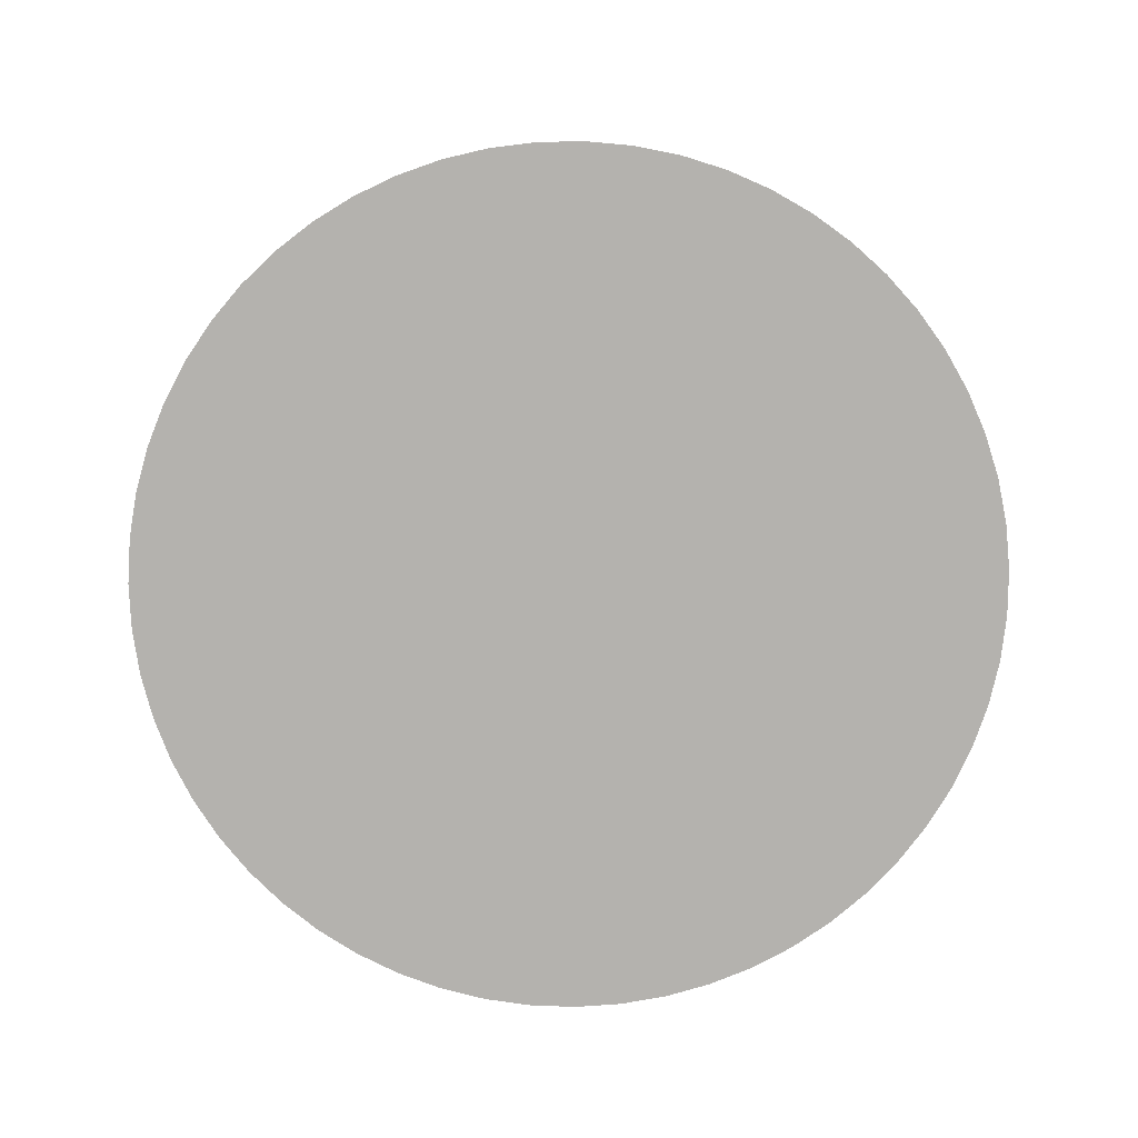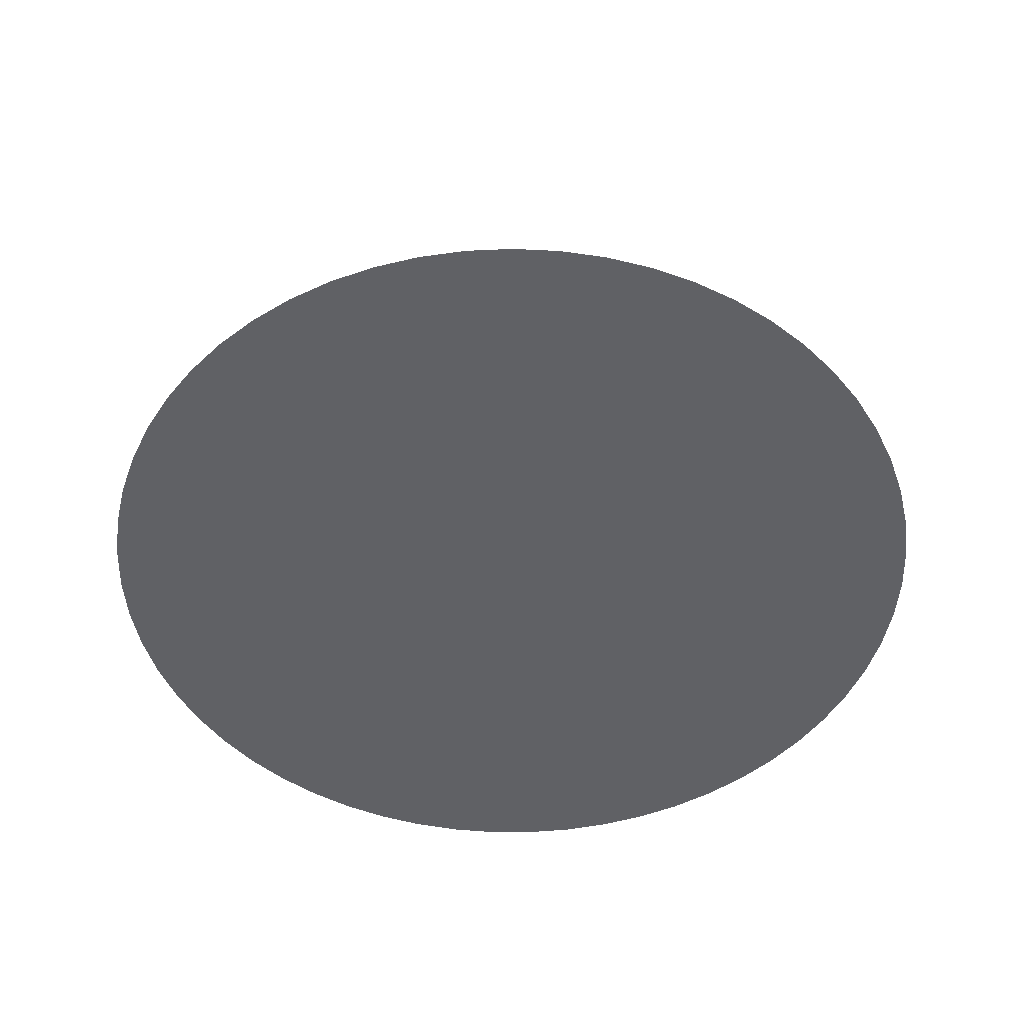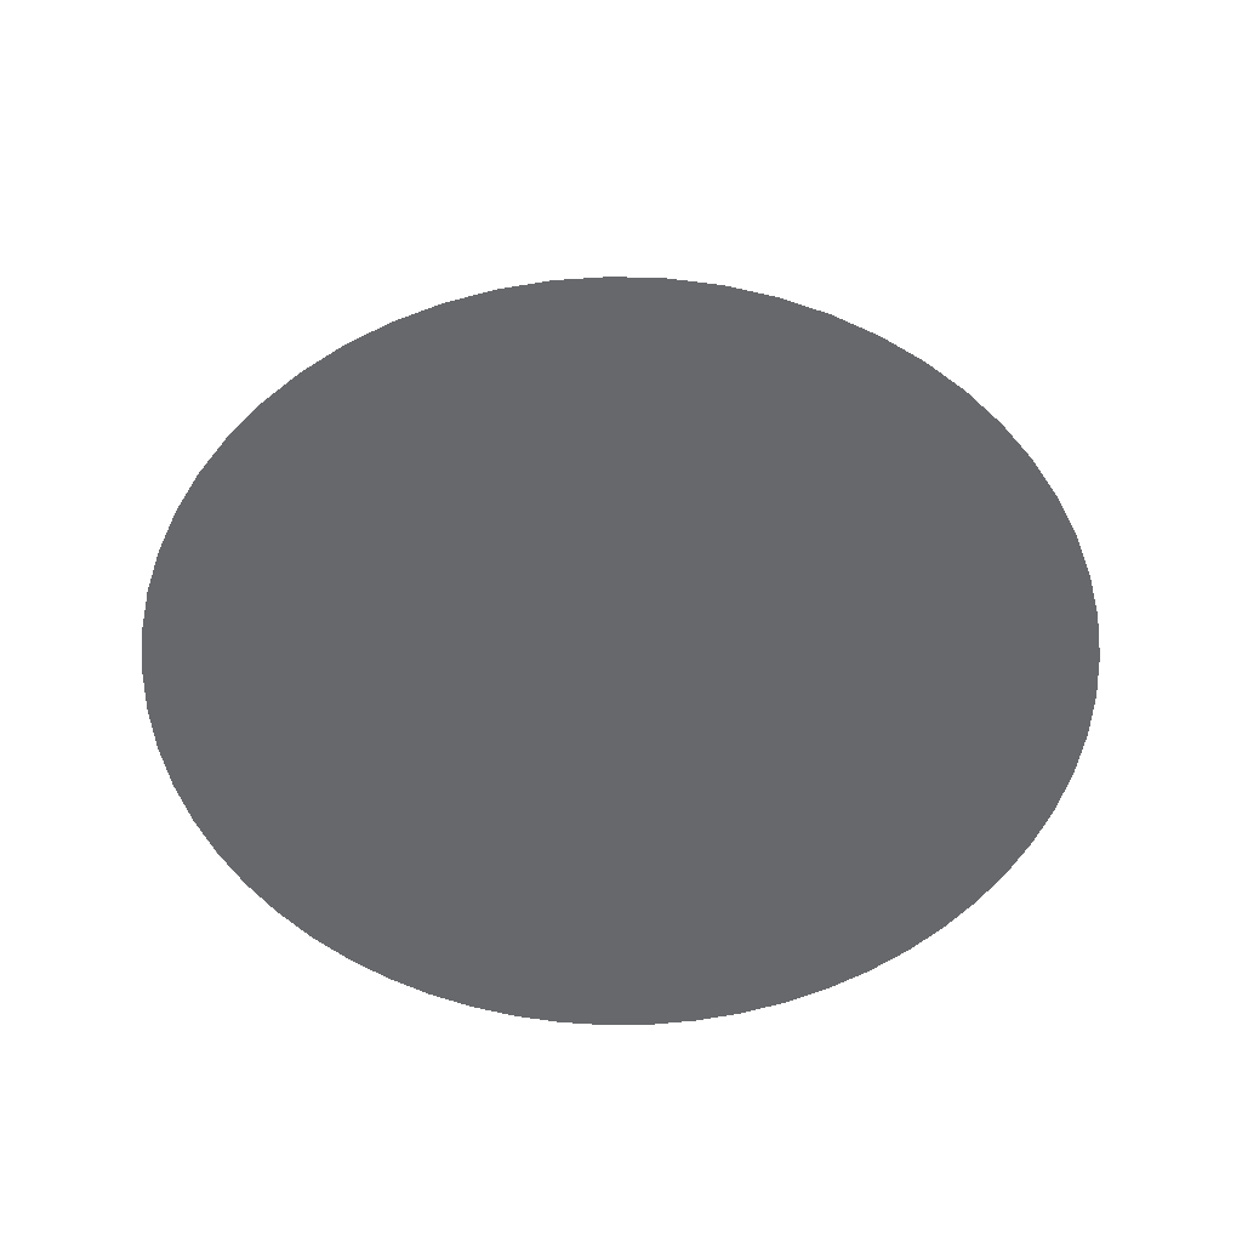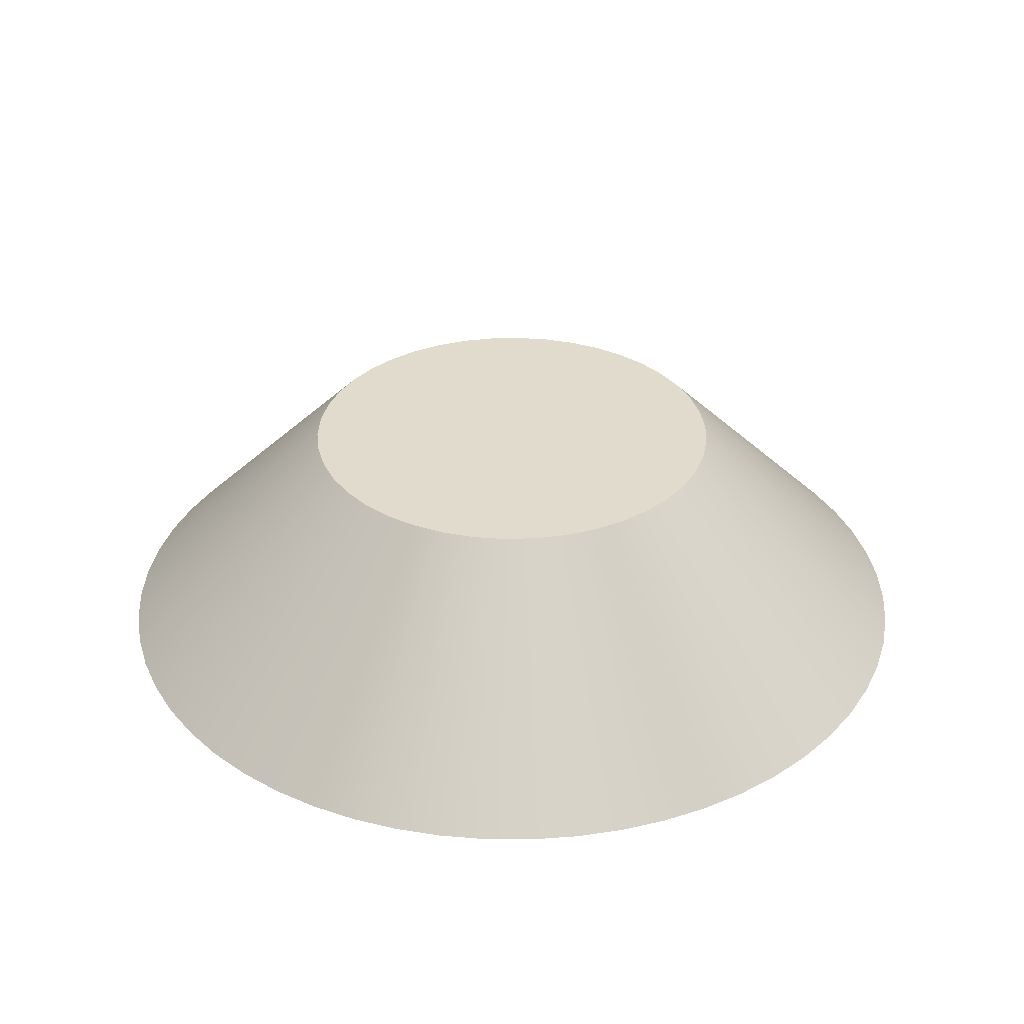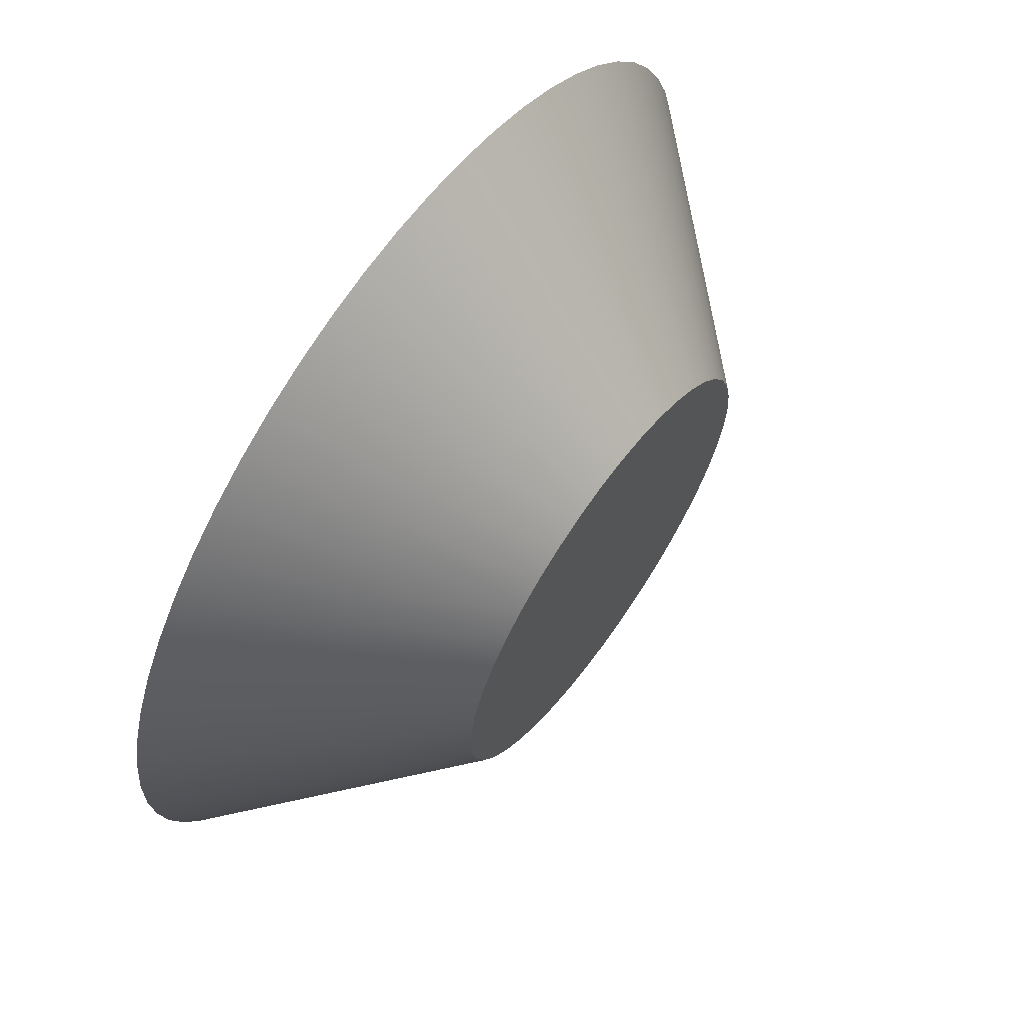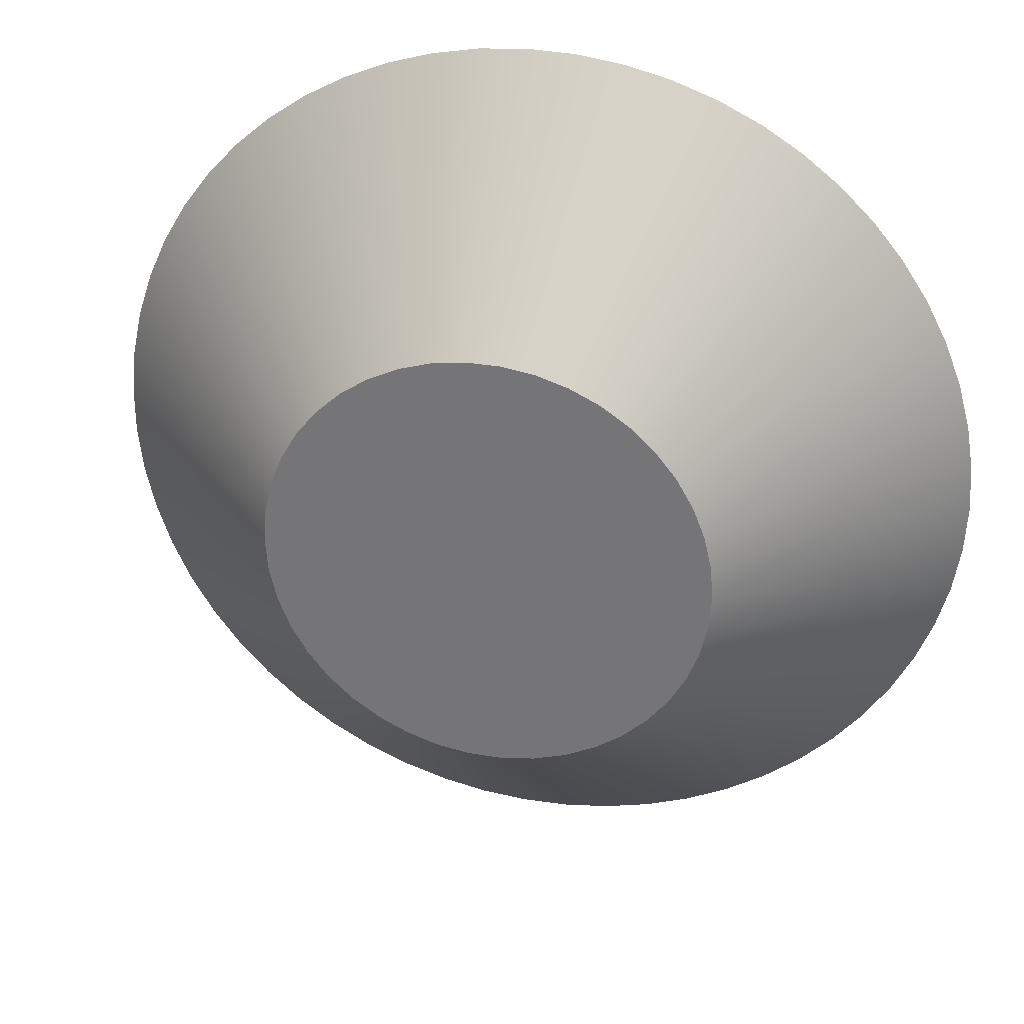
<metadata>
{"format":"obj","ext":"obj","renderer":"f3d","projection":"perspective","resolution":1024,"background":"white","views":[{"elev":-79.7,"azim":151.9,"up":"+Y"},{"elev":-48.9,"azim":-163.3,"up":"+Y"},{"elev":-52.5,"azim":-162.1,"up":"+Y"},{"elev":33.2,"azim":-104.8,"up":"+Y"},{"elev":65.1,"azim":125.7,"up":"+Z"},{"elev":30.8,"azim":-166.2,"up":"+Z"}]}
</metadata>
<code>
g Solid8
v -0.01 0 0
v -0.009943 0 -0.001063
v -0.009943 0 0.001063
v -0.009774 0 -0.002114
v -0.009774 0 0.002114
v -0.009494 0 -0.003141
v -0.009494 0 0.003141
v -0.009106 0 -0.004132
v -0.009106 0 0.004132
v -0.008616 0 -0.005077
v -0.008616 0 0.005077
v -0.008027 0 -0.005964
v -0.008027 0 0.005964
v -0.0075 0.0025 0
v -0.007458 0.0025 -0.000797
v -0.007458 0.0025 0.000797
v -0.007348 0 -0.006783
v -0.007348 0 0.006783
v -0.007331 0.0025 -0.001585
v -0.007331 0.0025 0.001585
v -0.00712 0.0025 -0.002356
v -0.00712 0.0025 0.002356
v -0.00683 0.0025 -0.003099
v -0.00683 0.0025 0.003099
v -0.006585 0 -0.007526
v -0.006585 0 0.007526
v -0.006462 0.0025 -0.003807
v -0.006462 0.0025 0.003807
v -0.00602 0.0025 -0.004473
v -0.00602 0.0025 0.004473
v -0.005748 0 -0.008183
v -0.005748 0 0.008183
v -0.005511 0.0025 -0.005087
v -0.005511 0.0025 0.005087
v -0.005 0.005 0
v -0.004944 0.005 -0.000745
v -0.004944 0.005 0.000745
v -0.004939 0.0025 -0.005644
v -0.004939 0.0025 0.005644
v -0.004846 0 -0.008748
v -0.004846 0 0.008748
v -0.004778 0.005 -0.001474
v -0.004778 0.005 0.001474
v -0.004505 0.005 -0.002169
v -0.004505 0.005 0.002169
v -0.004311 0.0025 -0.006137
v -0.004311 0.0025 0.006137
v -0.004131 0.005 -0.002817
v -0.004131 0.005 0.002817
v -0.003888 0 -0.009213
v -0.003888 0 0.009213
v -0.003665 0.005 -0.003401
v -0.003665 0.005 0.003401
v -0.003634 0.0025 -0.006561
v -0.003634 0.0025 0.006561
v -0.003117 0.005 -0.003909
v -0.003117 0.005 0.003909
v -0.002916 0.0025 -0.00691
v -0.002916 0.0025 0.00691
v -0.002887 0 -0.009574
v -0.002887 0 0.009574
v -0.0025 0.005 -0.00433
v -0.0025 0.005 0.00433
v -0.002165 0.0025 -0.007181
v -0.002165 0.0025 0.007181
v -0.001853 0 -0.009827
v -0.001853 0 0.009827
v -0.001827 0.005 -0.004654
v -0.001827 0.005 0.004654
v -0.00139 0.0025 -0.00737
v -0.00139 0.0025 0.00737
v -0.001113 0.005 -0.004875
v -0.001113 0.005 0.004875
v -0.000798 0 -0.009968
v -0.000798 0 0.009968
v -0.000598 0.0025 -0.007476
v -0.000598 0.0025 0.007476
v -0.000374 0.005 -0.004986
v -0.000374 0.005 0.004986
v 0.0002 0.0025 -0.007497
v 0.0002 0.0025 0.007497
v 0.000266 0 -0.009996
v 0.000266 0 0.009996
v 0.000374 0.005 -0.004986
v 0.000374 0.005 0.004986
v 0.000995 0.0025 -0.007434
v 0.000995 0.0025 0.007434
v 0.001113 0.005 -0.004875
v 0.001113 0.005 0.004875
v 0.001327 0 -0.009912
v 0.001327 0 0.009912
v 0.00178 0.0025 -0.007286
v 0.00178 0.0025 0.007286
v 0.001827 0.005 -0.004654
v 0.001827 0.005 0.004654
v 0.002373 0 -0.009714
v 0.002373 0 0.009714
v 0.0025 0.005 -0.00433
v 0.0025 0.005 0.00433
v 0.002544 0.0025 -0.007055
v 0.002544 0.0025 0.007055
v 0.003117 0.005 -0.003909
v 0.003117 0.005 0.003909
v 0.00328 0.0025 -0.006745
v 0.00328 0.0025 0.006745
v 0.003392 0 -0.009407
v 0.003392 0 0.009407
v 0.003665 0.005 -0.003401
v 0.003665 0.005 0.003401
v 0.003978 0.0025 -0.006358
v 0.003978 0.0025 0.006358
v 0.004131 0.005 -0.002817
v 0.004131 0.005 0.002817
v 0.004373 0 -0.008993
v 0.004373 0 0.008993
v 0.004505 0.005 -0.002169
v 0.004505 0.005 0.002169
v 0.004631 0.0025 -0.005899
v 0.004631 0.0025 0.005899
v 0.004778 0.005 -0.001474
v 0.004778 0.005 0.001474
v 0.004944 0.005 -0.000745
v 0.004944 0.005 0.000745
v 0.005 0.005 0
v 0.005232 0.0025 -0.005373
v 0.005232 0.0025 0.005373
v 0.005304 0 -0.008477
v 0.005304 0 0.008477
v 0.005774 0.0025 -0.004787
v 0.005774 0.0025 0.004787
v 0.006175 0 -0.007866
v 0.006175 0 0.007866
v 0.00625 0.0025 -0.004146
v 0.00625 0.0025 0.004146
v 0.006655 0.0025 -0.003458
v 0.006655 0.0025 0.003458
v 0.006976 0 -0.007165
v 0.006976 0 0.007165
v 0.006985 0.0025 -0.002731
v 0.006985 0.0025 0.002731
v 0.007236 0.0025 -0.001973
v 0.007236 0.0025 0.001973
v 0.007405 0.0025 -0.001193
v 0.007405 0.0025 0.001193
v 0.007489 0.0025 -0.000399
v 0.007489 0.0025 0.000399
v 0.007698 0 -0.006382
v 0.007698 0 0.006382
v 0.008333 0 -0.005528
v 0.008333 0 0.005528
v 0.008874 0 -0.004611
v 0.008874 0 0.004611
v 0.009313 0 -0.003642
v 0.009313 0 0.003642
v 0.009648 0 -0.002631
v 0.009648 0 0.002631
v 0.009873 0 -0.001591
v 0.009873 0 0.001591
v 0.009986 0 -0.000532
v 0.009986 0 0.000532
f 3 16 1
f 1 16 14
f 1 14 2
f 2 14 15
f 2 15 4
f 4 15 19
f 4 19 6
f 6 19 21
f 6 21 8
f 8 21 23
f 8 23 10
f 10 23 27
f 10 27 12
f 12 27 29
f 12 29 17
f 17 29 33
f 17 33 25
f 25 33 38
f 25 38 31
f 31 38 46
f 31 46 40
f 40 46 54
f 40 54 50
f 50 54 58
f 50 58 60
f 60 58 64
f 60 64 66
f 66 64 70
f 66 70 74
f 74 70 76
f 74 76 82
f 82 76 80
f 82 80 90
f 90 80 86
f 90 86 96
f 96 86 92
f 96 92 106
f 106 92 100
f 106 100 114
f 114 100 104
f 114 104 127
f 127 104 110
f 127 110 131
f 131 110 118
f 131 118 137
f 137 118 125
f 137 125 147
f 147 125 129
f 147 129 149
f 149 129 133
f 149 133 151
f 151 133 135
f 151 135 153
f 153 135 139
f 153 139 155
f 155 139 141
f 155 141 157
f 157 141 143
f 157 143 159
f 159 143 145
f 159 145 160
f 160 145 146
f 160 146 158
f 158 146 144
f 158 144 156
f 156 144 142
f 156 142 154
f 154 142 140
f 154 140 152
f 152 140 136
f 152 136 150
f 150 136 134
f 150 134 148
f 148 134 130
f 148 130 138
f 138 130 126
f 138 126 132
f 132 126 119
f 132 119 128
f 128 119 111
f 128 111 115
f 115 111 105
f 115 105 107
f 107 105 101
f 107 101 97
f 97 101 93
f 97 93 91
f 91 93 87
f 91 87 83
f 83 87 81
f 83 81 75
f 75 81 77
f 75 77 67
f 67 77 71
f 67 71 61
f 61 71 65
f 61 65 51
f 51 65 59
f 51 59 41
f 41 59 55
f 41 55 32
f 32 55 47
f 32 47 26
f 26 47 39
f 26 39 18
f 18 39 34
f 18 34 13
f 13 34 30
f 13 30 11
f 11 30 28
f 11 28 9
f 9 28 24
f 9 24 7
f 7 24 22
f 7 22 5
f 5 22 20
f 5 20 3
f 3 20 16
f 36 15 35
f 35 15 14
f 35 14 16
f 15 36 19
f 19 36 42
f 19 42 21
f 21 42 23
f 42 44 23
f 23 44 27
f 44 48 27
f 27 48 29
f 48 52 29
f 29 52 33
f 33 52 38
f 38 52 56
f 38 56 46
f 46 56 62
f 46 62 54
f 54 62 58
f 62 68 58
f 58 68 64
f 68 72 64
f 64 72 70
f 72 78 70
f 70 78 76
f 76 78 80
f 80 78 84
f 80 84 86
f 86 84 88
f 86 88 92
f 92 88 100
f 88 94 100
f 100 94 104
f 94 98 104
f 104 98 110
f 98 102 110
f 110 102 118
f 118 102 125
f 125 102 108
f 125 108 129
f 129 108 112
f 129 112 133
f 133 112 135
f 112 116 135
f 135 116 139
f 116 120 139
f 139 120 141
f 120 122 141
f 141 122 143
f 143 122 145
f 145 122 124
f 145 124 146
f 146 124 123
f 146 123 144
f 144 123 142
f 123 121 142
f 142 121 140
f 121 117 140
f 140 117 136
f 117 113 136
f 136 113 134
f 134 113 130
f 130 113 109
f 130 109 126
f 126 109 103
f 126 103 119
f 119 103 111
f 103 99 111
f 111 99 105
f 99 95 105
f 105 95 101
f 95 89 101
f 101 89 93
f 93 89 87
f 87 89 85
f 87 85 81
f 81 85 79
f 81 79 77
f 77 79 71
f 79 73 71
f 71 73 65
f 73 69 65
f 65 69 59
f 69 63 59
f 59 63 55
f 55 63 47
f 47 63 57
f 47 57 39
f 39 57 53
f 39 53 34
f 34 53 30
f 53 49 30
f 30 49 28
f 49 45 28
f 28 45 24
f 45 43 24
f 24 43 22
f 22 43 20
f 20 43 37
f 20 37 16
f 16 37 35
f 35 37 36
f 36 37 42
f 42 37 43
f 42 43 44
f 44 43 45
f 44 45 48
f 48 45 49
f 48 49 52
f 52 49 53
f 52 53 56
f 56 53 57
f 56 57 62
f 62 57 63
f 62 63 68
f 68 63 72
f 72 63 78
f 78 63 84
f 84 63 88
f 88 63 94
f 94 63 98
f 98 63 102
f 102 63 108
f 108 63 112
f 112 63 116
f 116 63 120
f 120 63 122
f 122 63 124
f 124 63 123
f 123 63 121
f 121 63 117
f 117 63 113
f 113 63 109
f 109 63 69
f 109 69 103
f 103 69 99
f 99 69 95
f 95 69 73
f 95 73 89
f 89 73 79
f 89 79 85
f 1 2 3
f 3 2 5
f 5 2 4
f 5 4 7
f 7 4 6
f 7 6 9
f 9 6 8
f 9 8 11
f 11 8 10
f 11 10 13
f 13 10 12
f 13 12 18
f 18 12 17
f 18 17 26
f 26 17 25
f 26 25 32
f 32 25 31
f 32 31 41
f 41 31 40
f 41 40 51
f 51 40 50
f 51 50 61
f 61 50 60
f 61 60 67
f 67 60 66
f 67 66 75
f 75 66 83
f 83 66 91
f 91 66 97
f 97 66 107
f 107 66 115
f 115 66 128
f 128 66 132
f 132 66 138
f 138 66 148
f 148 66 74
f 148 74 150
f 150 74 152
f 152 74 154
f 154 74 156
f 156 74 158
f 158 74 160
f 160 74 159
f 159 74 157
f 157 74 155
f 155 74 153
f 153 74 151
f 151 74 149
f 149 74 147
f 147 74 137
f 137 74 131
f 131 74 127
f 127 74 114
f 114 74 106
f 106 74 96
f 96 74 90
f 90 74 82

</code>
